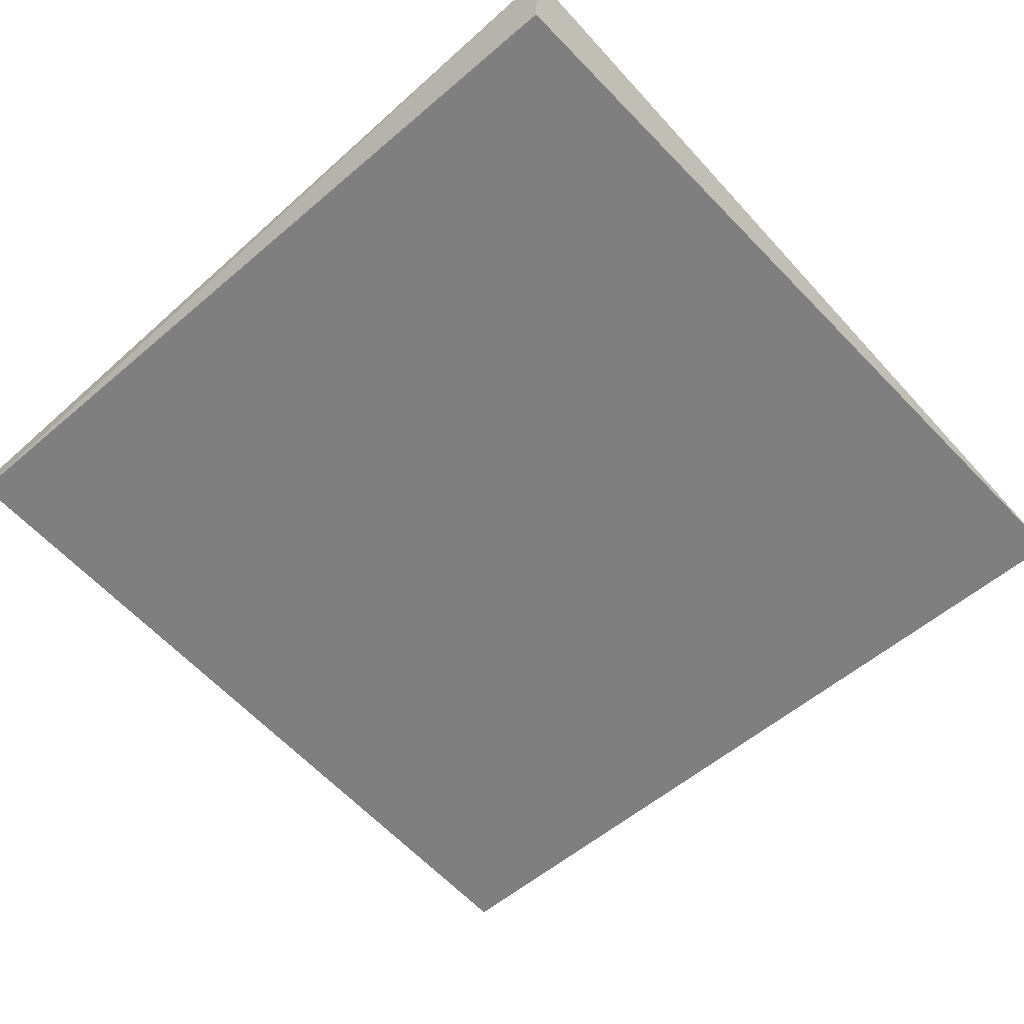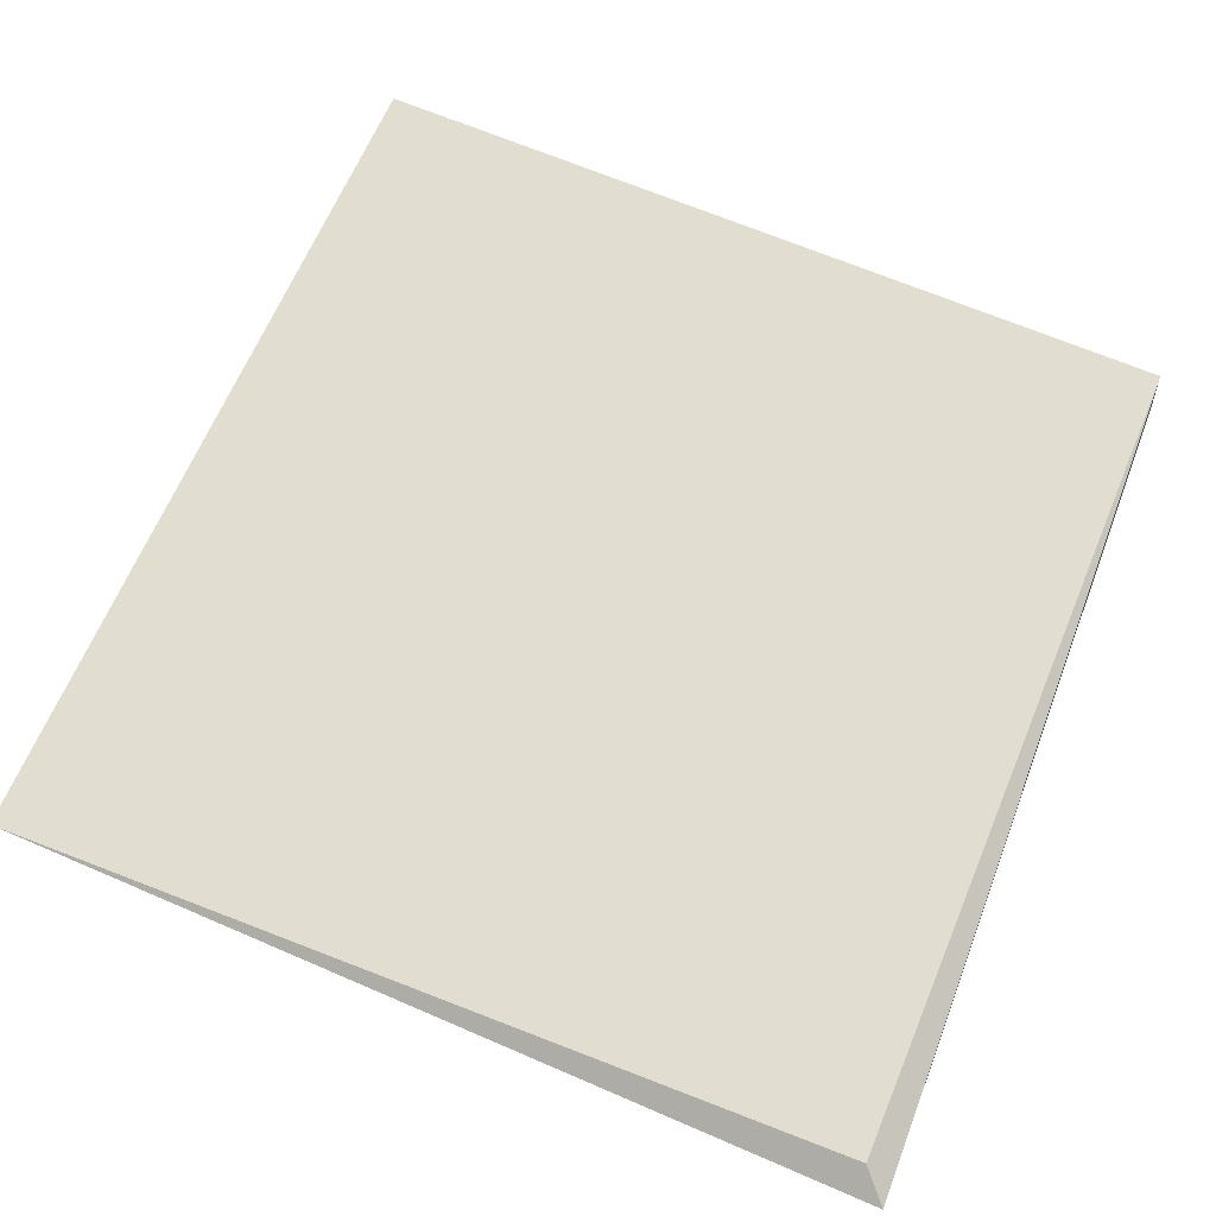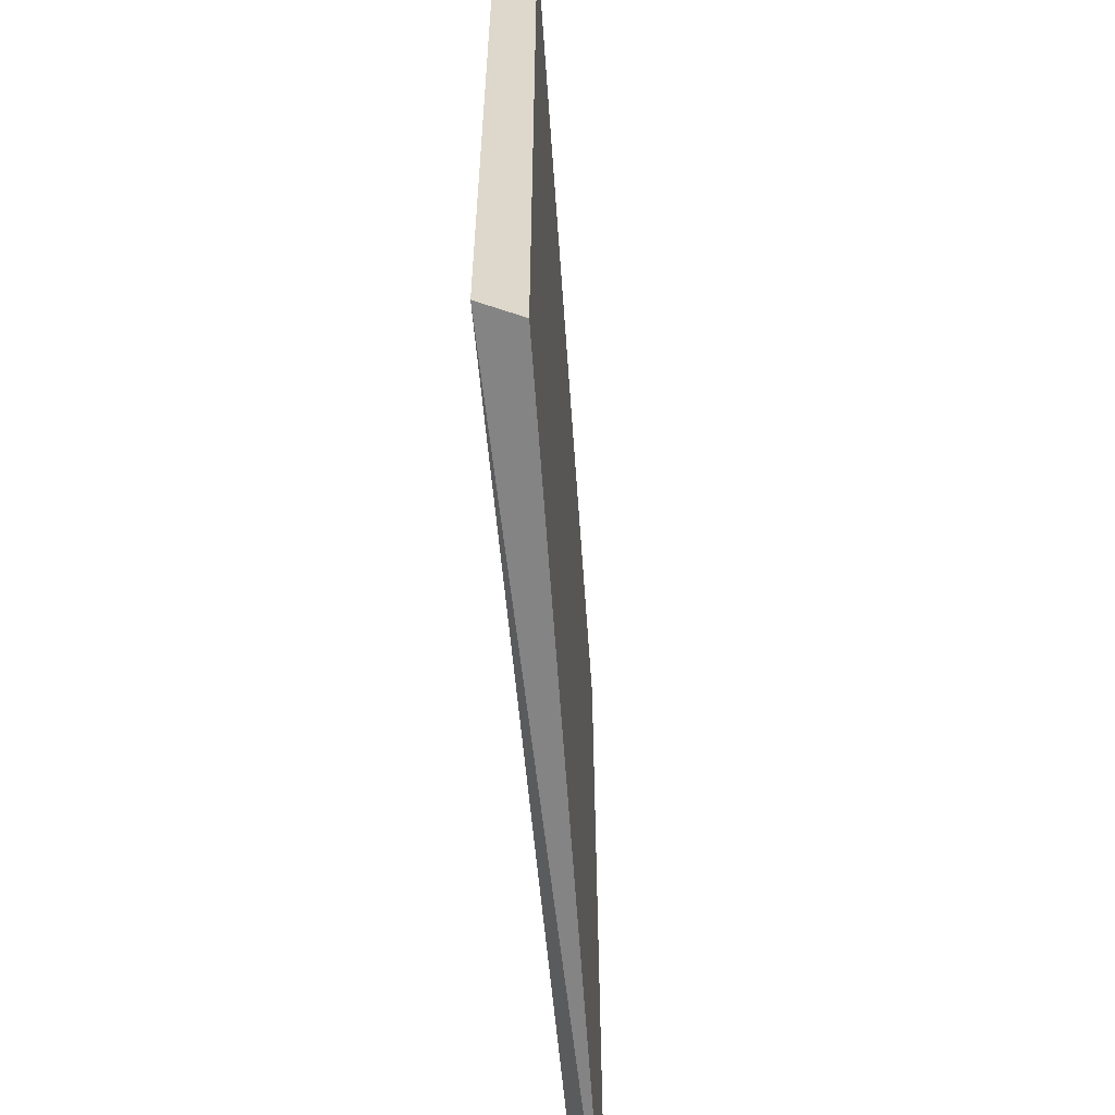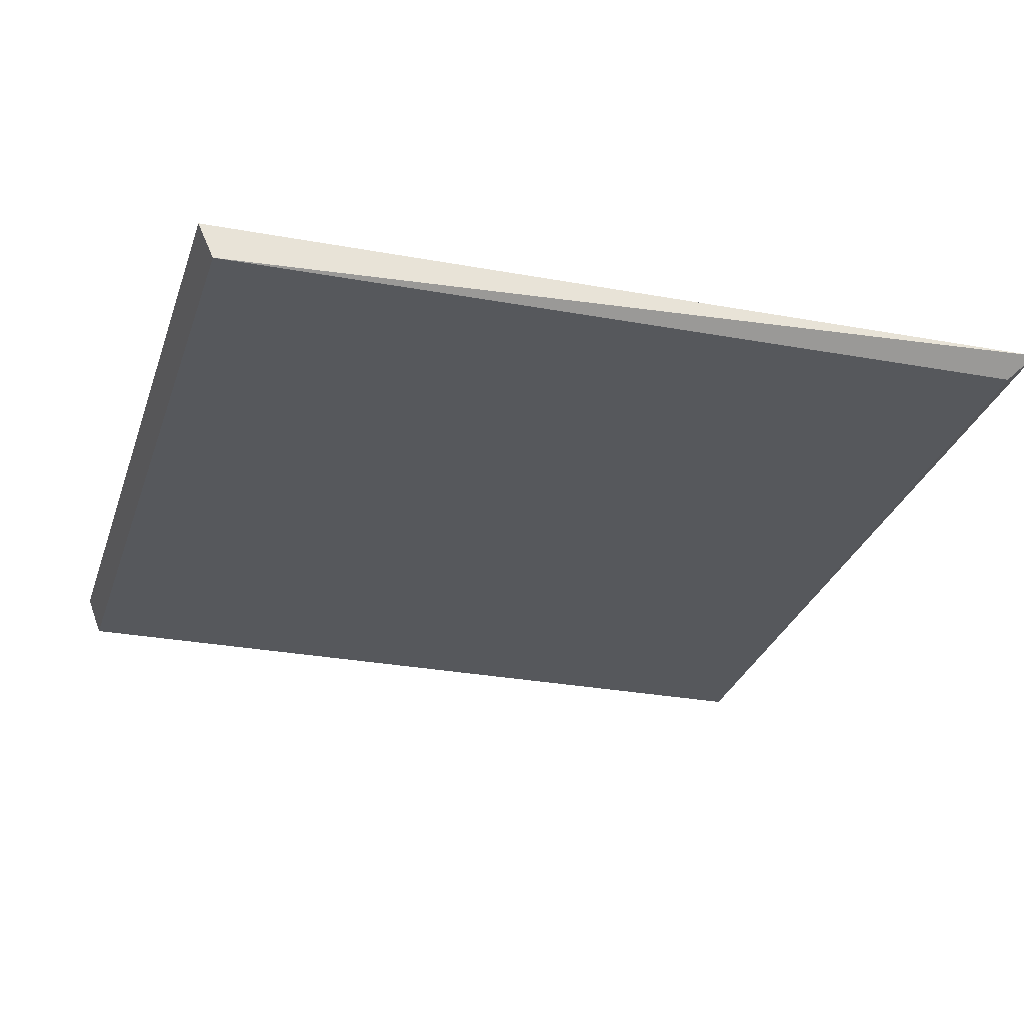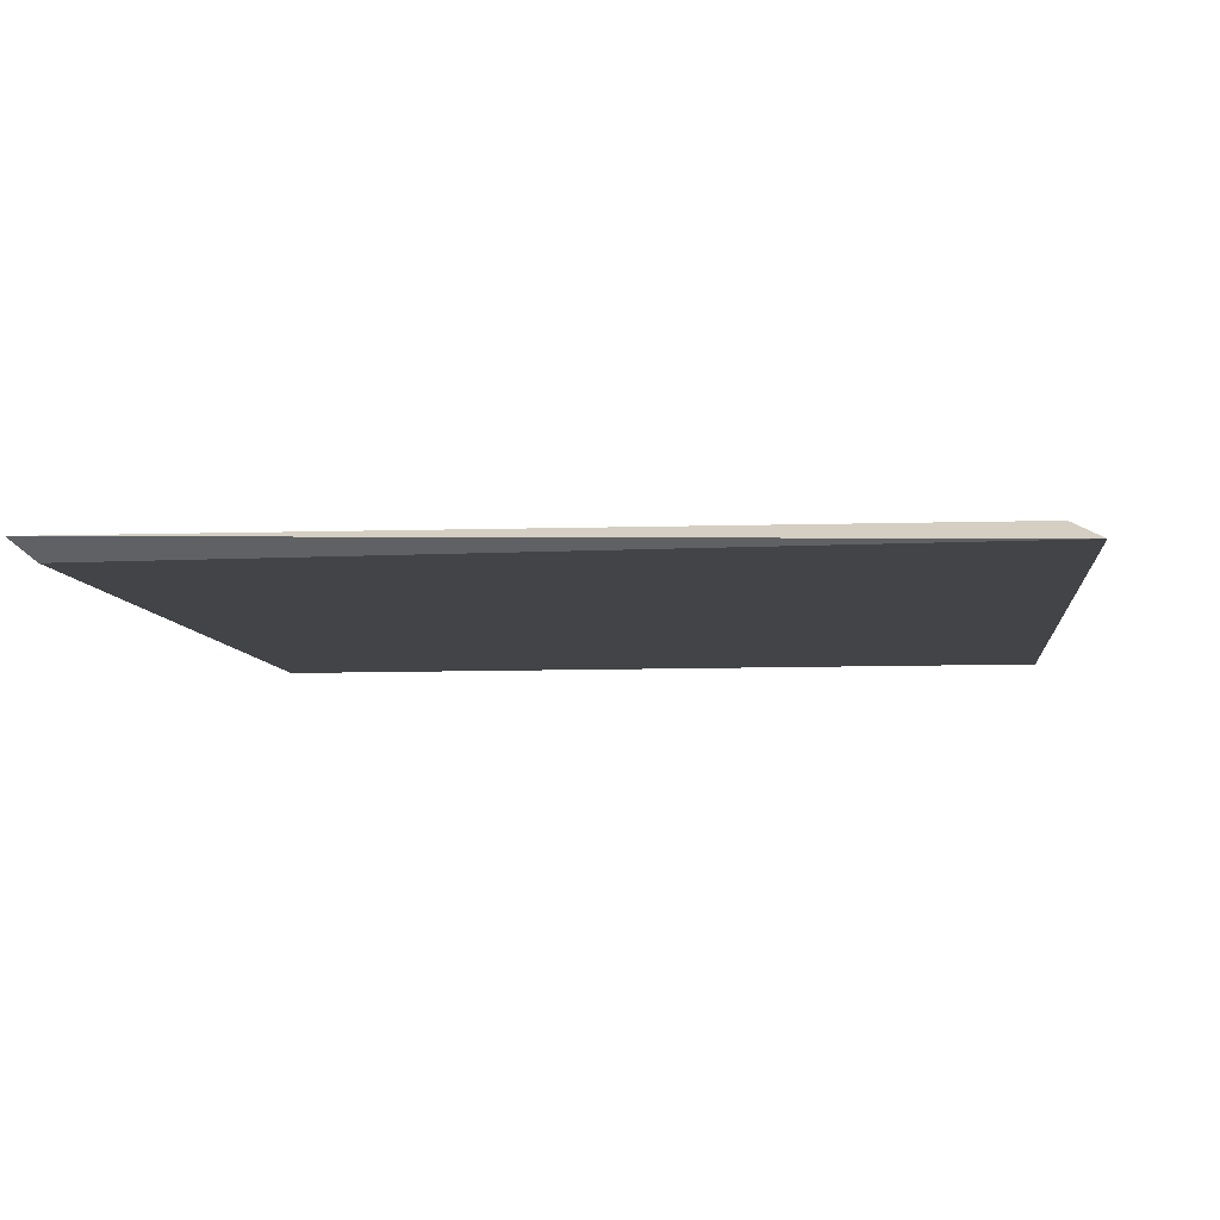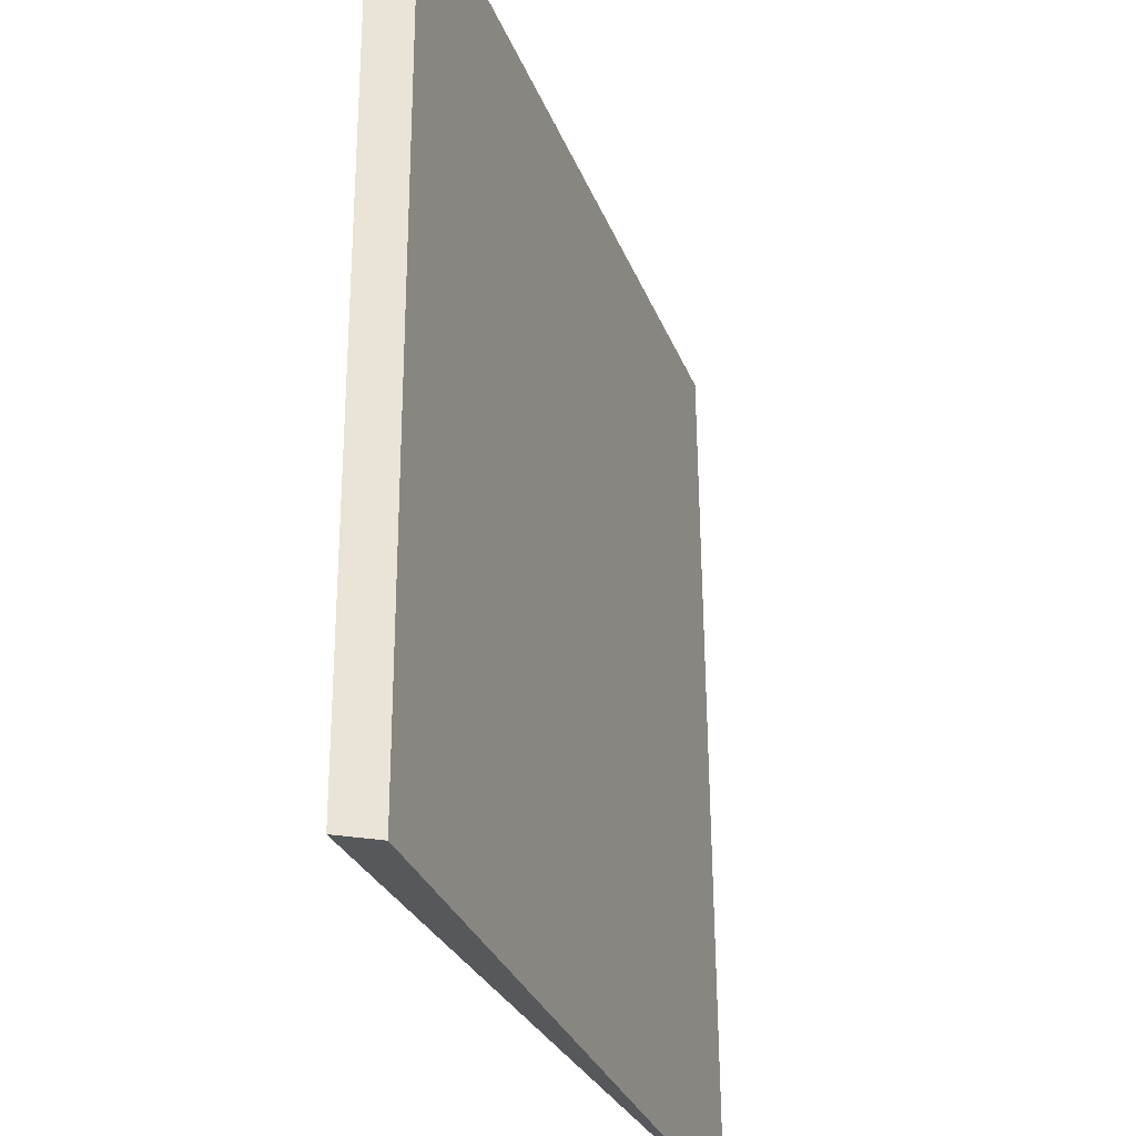
<metadata>
{"format":"obj","ext":"obj","renderer":"f3d","projection":"perspective","resolution":1024,"background":"white","views":[{"elev":-58.8,"azim":41.4,"up":"+Y"},{"elev":68.9,"azim":112.6,"up":"+Y"},{"elev":-60.9,"azim":-84.7,"up":"+Z"},{"elev":-28.4,"azim":-16.9,"up":"+Y"},{"elev":-6.5,"azim":97.6,"up":"+Y"},{"elev":-28.0,"azim":-70.6,"up":"+Z"}]}
</metadata>
<code>
v -272.4 412.8 122.5
v -272.4 412.8 -138.8
v -18.31 424.6 -137.6
v -18.31 418.7 121.3
v -9.455 418.7 -146.5
v -277.2 424.6 -137.6
v -277.2 424.6 121.3
v -11.6 424.9 128
f 1 6 2
f 5 4 1
f 4 5 8
f 1 4 8
f 1 8 7
f 6 1 7
f 8 6 7
f 5 6 3
f 6 8 3
f 8 5 3
f 6 5 2
f 5 1 2

</code>
